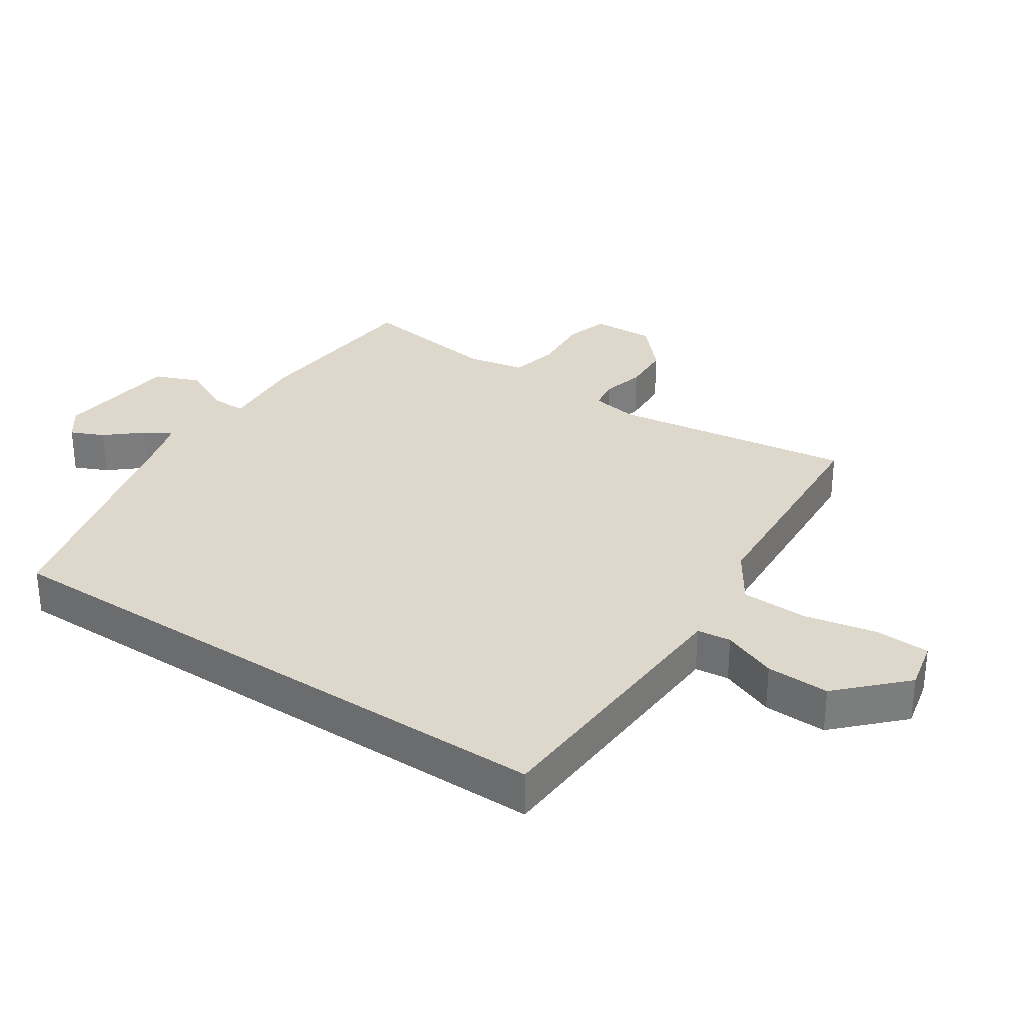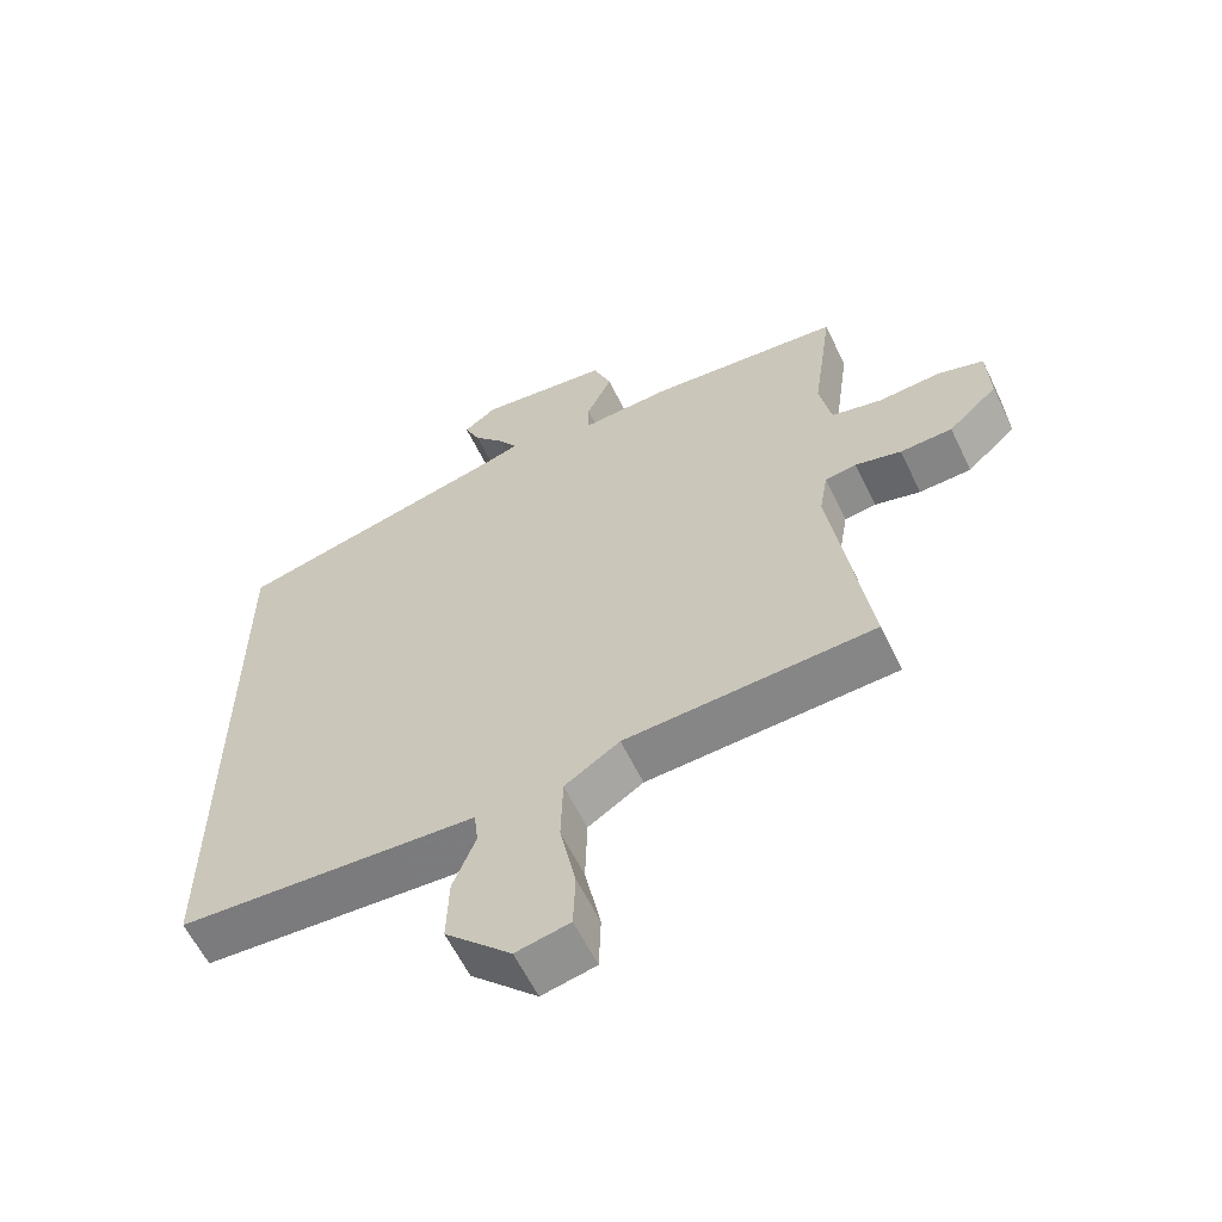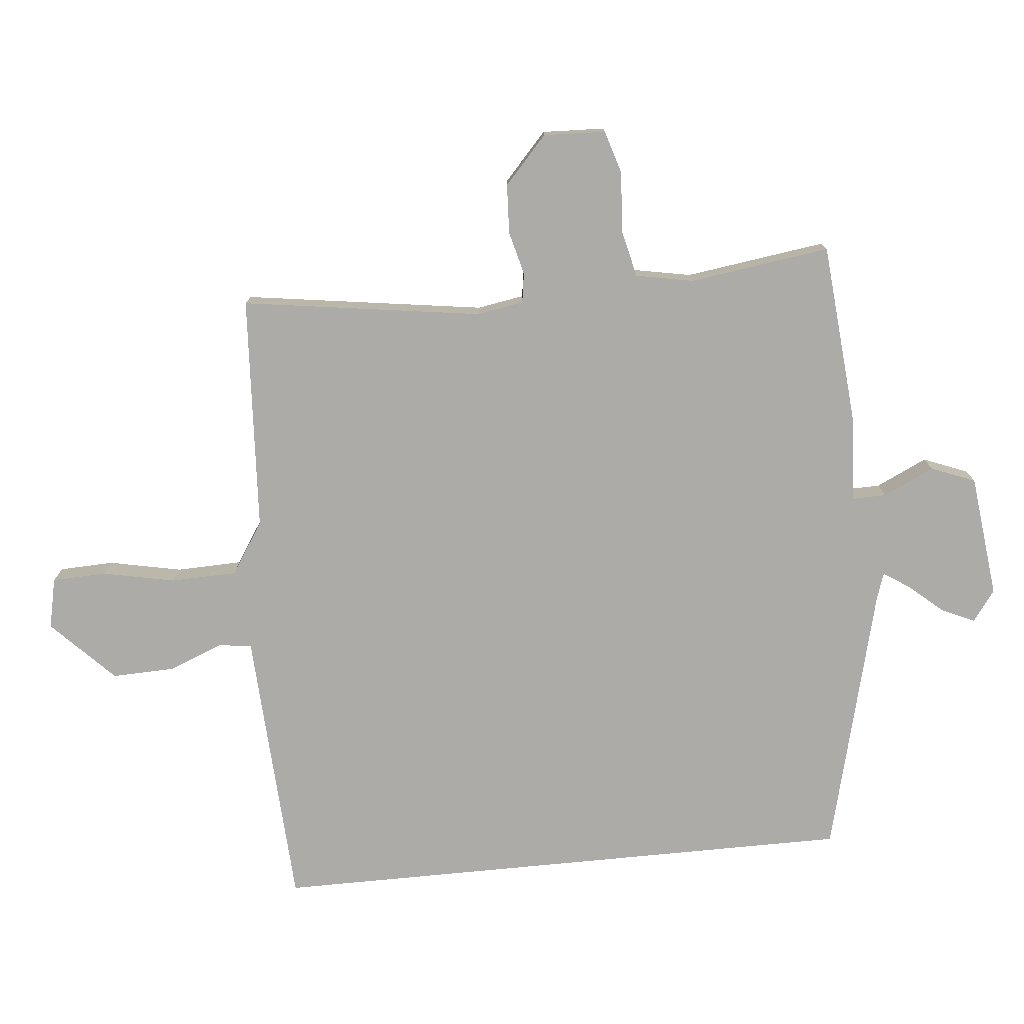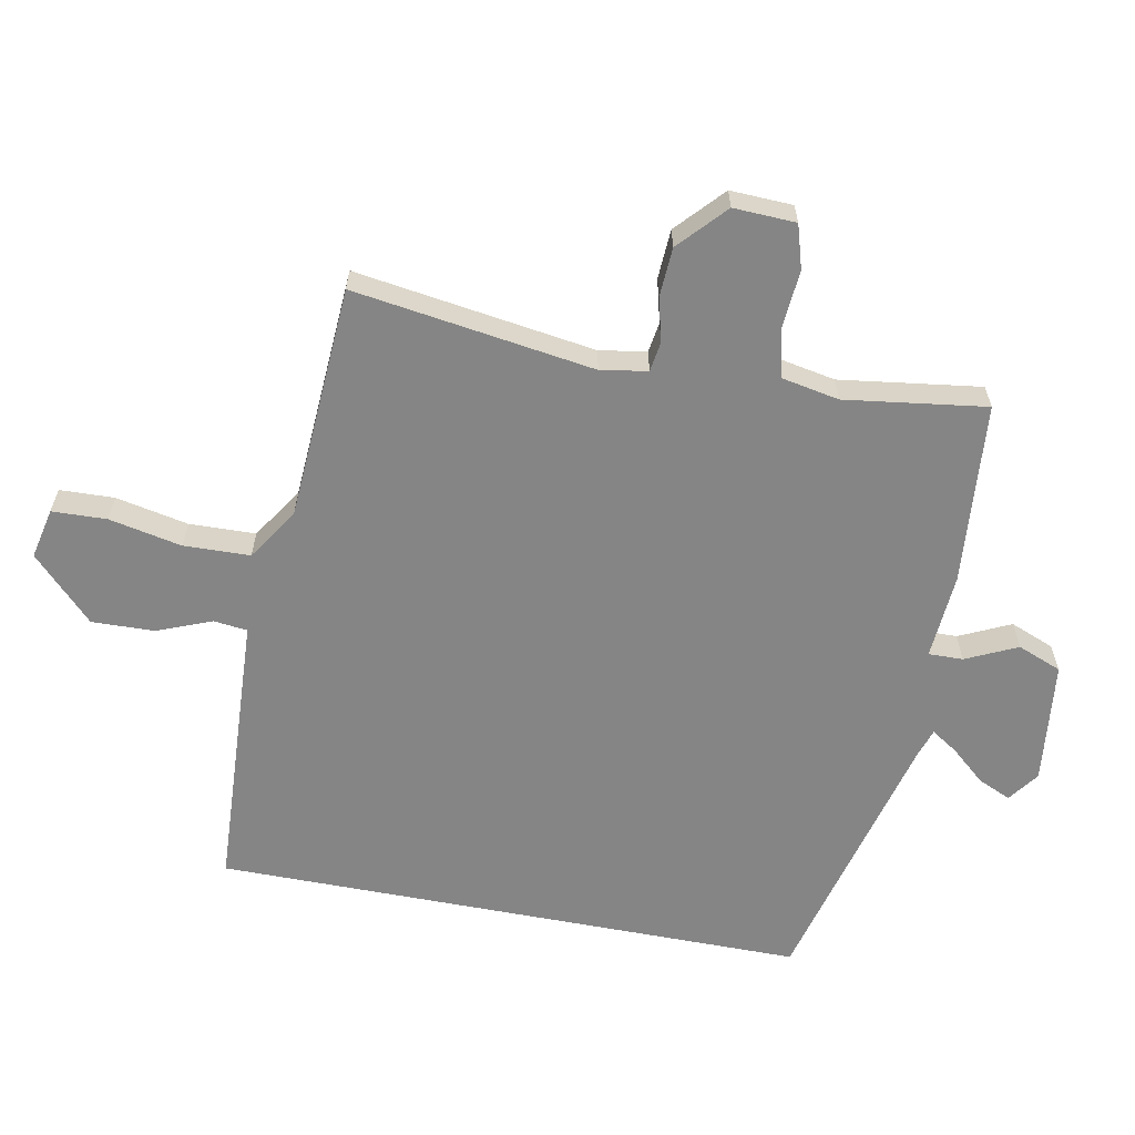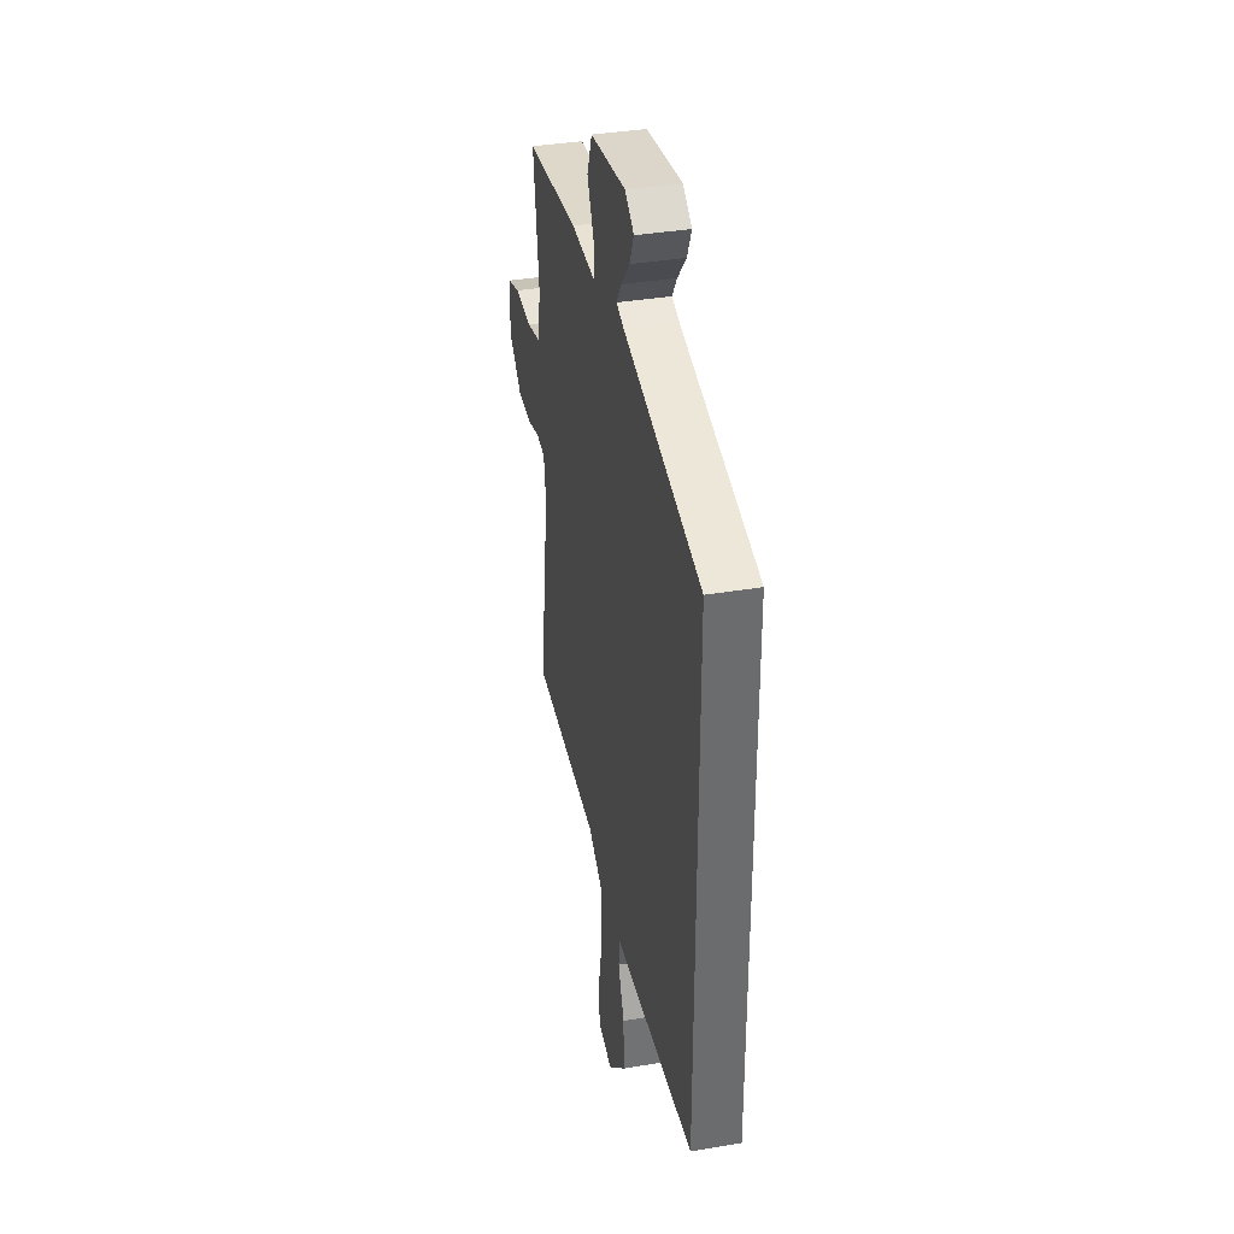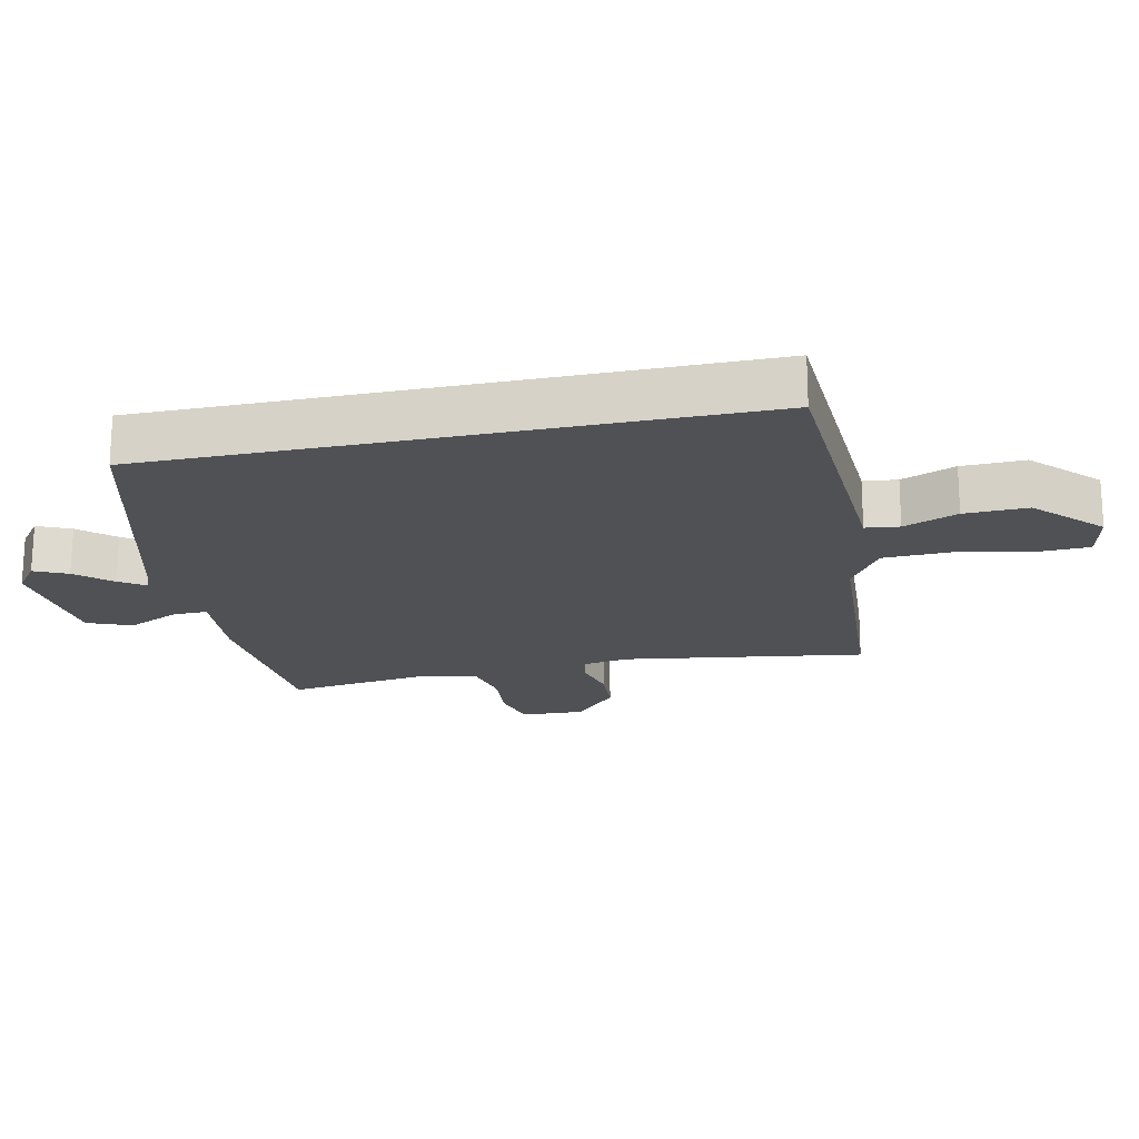
<metadata>
{"format":"obj","ext":"obj","renderer":"f3d","projection":"perspective","resolution":1024,"background":"white","views":[{"elev":31.4,"azim":123.8,"up":"+Y"},{"elev":-60.2,"azim":-154.4,"up":"+Z"},{"elev":-76.5,"azim":-84.4,"up":"+Y"},{"elev":-61.8,"azim":-100.9,"up":"+Y"},{"elev":36.7,"azim":77.6,"up":"+Z"},{"elev":-19.8,"azim":102.0,"up":"+Y"}]}
</metadata>
<code>
v -0.505 0.07 -0.439
v -0.451 0.07 -0.069
v -0.463 0.07 0.003
v -0.509 0.07 0.01
v -0.576 0.07 -0.007
v -0.652 0.07 -0.003
v -0.724 0.07 0.063
v -0.72 0.07 0.159
v -0.653 0.07 0.179
v -0.562 0.07 0.172
v -0.488 0.07 0.189
v -0.471 0.07 0.278
v -0.501 0.07 0.495
v -0.22 0.07 0.519
v -0.088 0.07 0.51
v -0.089 0.07 0.563
v -0.126 0.07 0.642
v -0.099 0.07 0.71
v 0.091 0.07 0.732
v 0.139 0.07 0.697
v 0.116 0.07 0.646
v 0.07 0.07 0.593
v 0.044 0.07 0.553
v 0.086 0.07 0.539
v 0.5 0.07 0.434
v 0.5 0.07 -0.479
v 0.18 0.07 -0.496
v 0.065 0.07 -0.502
v 0.059 0.07 -0.554
v 0.092 0.07 -0.637
v 0.095 0.07 -0.734
v -0.001 0.07 -0.828
v -0.079 0.07 -0.811
v -0.082 0.07 -0.727
v -0.059 0.07 -0.615
v -0.062 0.07 -0.513
v -0.142 0.07 -0.461
v -0.505 0 -0.439
v -0.451 0 -0.069
v -0.463 0 0.003
v -0.509 0 0.01
v -0.576 0 -0.007
v -0.652 0 -0.003
v -0.724 0 0.063
v -0.72 0 0.159
v -0.653 0 0.179
v -0.562 0 0.172
v -0.488 0 0.189
v -0.471 0 0.278
v -0.501 0 0.495
v -0.22 0 0.519
v -0.088 0 0.51
v -0.089 0 0.563
v -0.126 0 0.642
v -0.099 0 0.71
v 0.091 0 0.732
v 0.139 0 0.697
v 0.116 0 0.646
v 0.07 0 0.593
v 0.044 0 0.553
v 0.086 0 0.539
v 0.5 0 0.434
v 0.5 0 -0.479
v 0.18 0 -0.496
v 0.065 0 -0.502
v 0.059 0 -0.554
v 0.092 0 -0.637
v 0.095 0 -0.734
v -0.001 0 -0.828
v -0.079 0 -0.811
v -0.082 0 -0.727
v -0.059 0 -0.615
v -0.062 0 -0.513
v -0.142 0 -0.461
f 33 34 35
f 32 33 35
f 31 32 35
f 30 31 35
f 29 30 35
f 28 29 35 36
f 26 27 28
f 25 26 28
f 24 25 28
f 28 36 37
f 24 28 37
f 23 24 37
f 20 21 22
f 19 20 22
f 18 19 22
f 17 18 22
f 16 17 22
f 15 16 22 23
f 12 13 14 15
f 15 23 37
f 12 15 37
f 11 12 37
f 8 9 10
f 7 8 10
f 6 7 10
f 5 6 10
f 4 5 10
f 3 4 10 11
f 2 3 11 37
f 1 2 37
f 72 71 70
f 72 70 69
f 72 69 68
f 72 68 67
f 72 67 66
f 73 72 66 65
f 65 64 63
f 65 63 62
f 65 62 61
f 74 73 65
f 74 65 61
f 74 61 60
f 59 58 57
f 59 57 56
f 59 56 55
f 59 55 54
f 59 54 53
f 60 59 53 52
f 52 51 50 49
f 74 60 52
f 74 52 49
f 74 49 48
f 47 46 45
f 47 45 44
f 47 44 43
f 47 43 42
f 47 42 41
f 48 47 41 40
f 74 48 40 39
f 74 39 38
f 1 38 39 2
f 2 39 40 3
f 3 40 41 4
f 4 41 42 5
f 5 42 43 6
f 6 43 44 7
f 7 44 45 8
f 8 45 46 9
f 9 46 47 10
f 10 47 48 11
f 11 48 49 12
f 12 49 50 13
f 13 50 51 14
f 14 51 52 15
f 15 52 53 16
f 16 53 54 17
f 17 54 55 18
f 18 55 56 19
f 19 56 57 20
f 20 57 58 21
f 21 58 59 22
f 22 59 60 23
f 23 60 61 24
f 24 61 62 25
f 25 62 63 26
f 26 63 64 27
f 27 64 65 28
f 28 65 66 29
f 29 66 67 30
f 30 67 68 31
f 31 68 69 32
f 32 69 70 33
f 33 70 71 34
f 34 71 72 35
f 35 72 73 36
f 36 73 74 37
f 37 74 38 1

</code>
